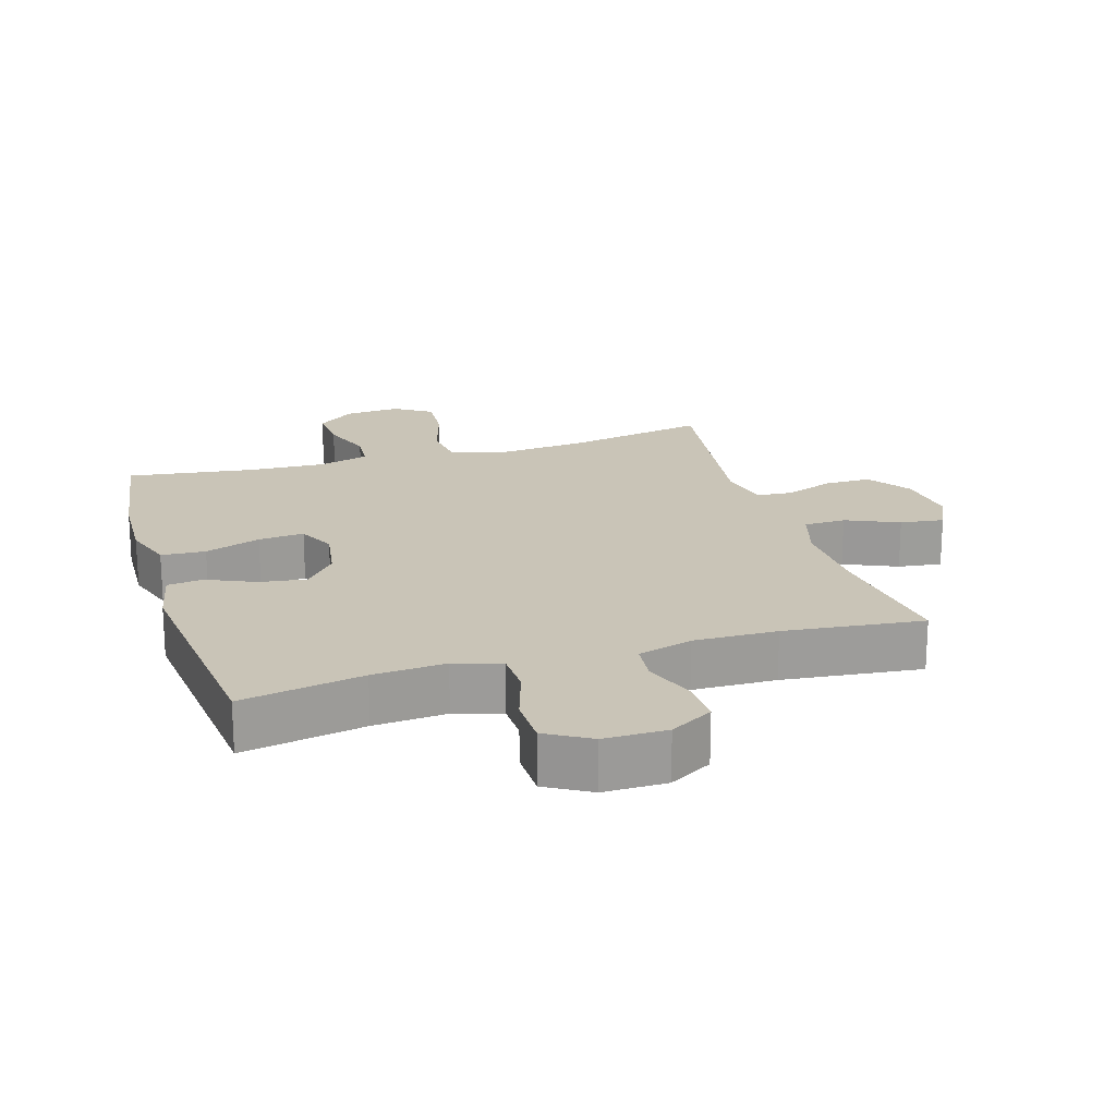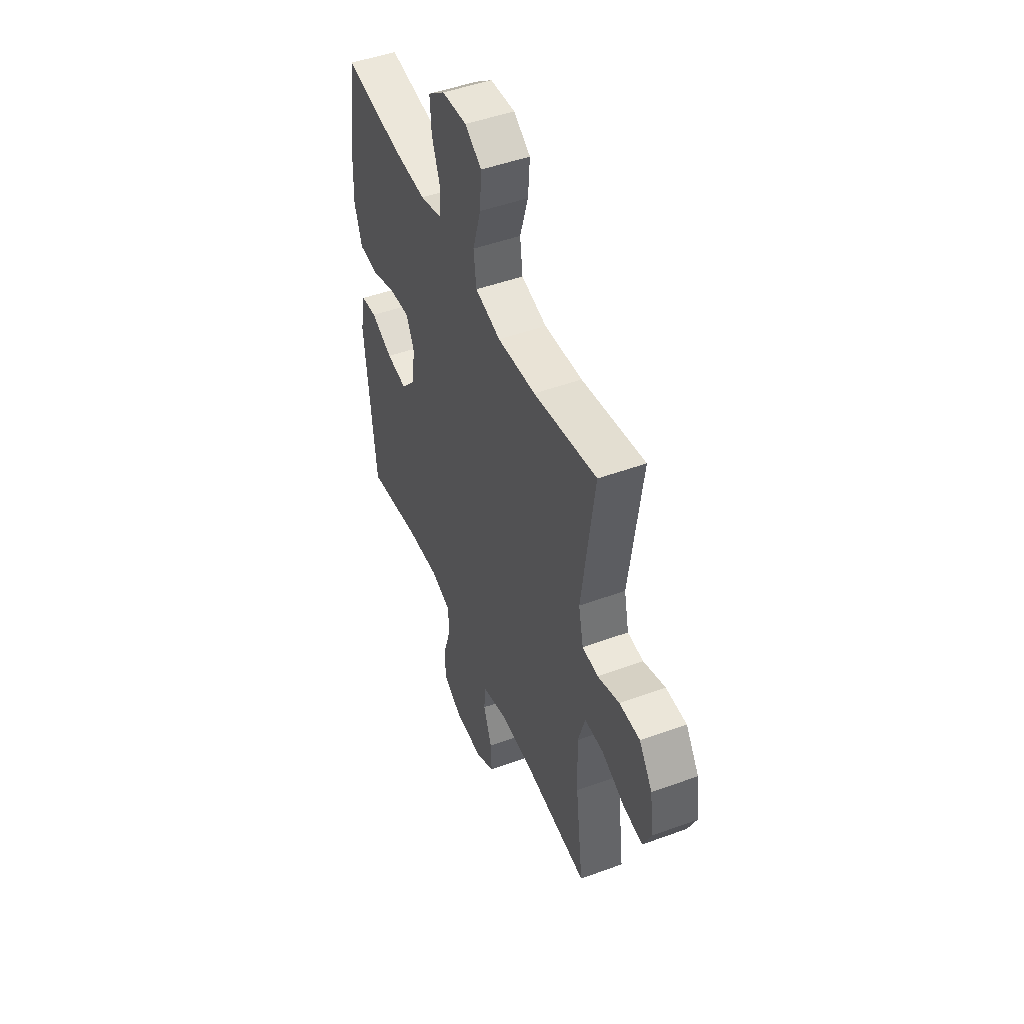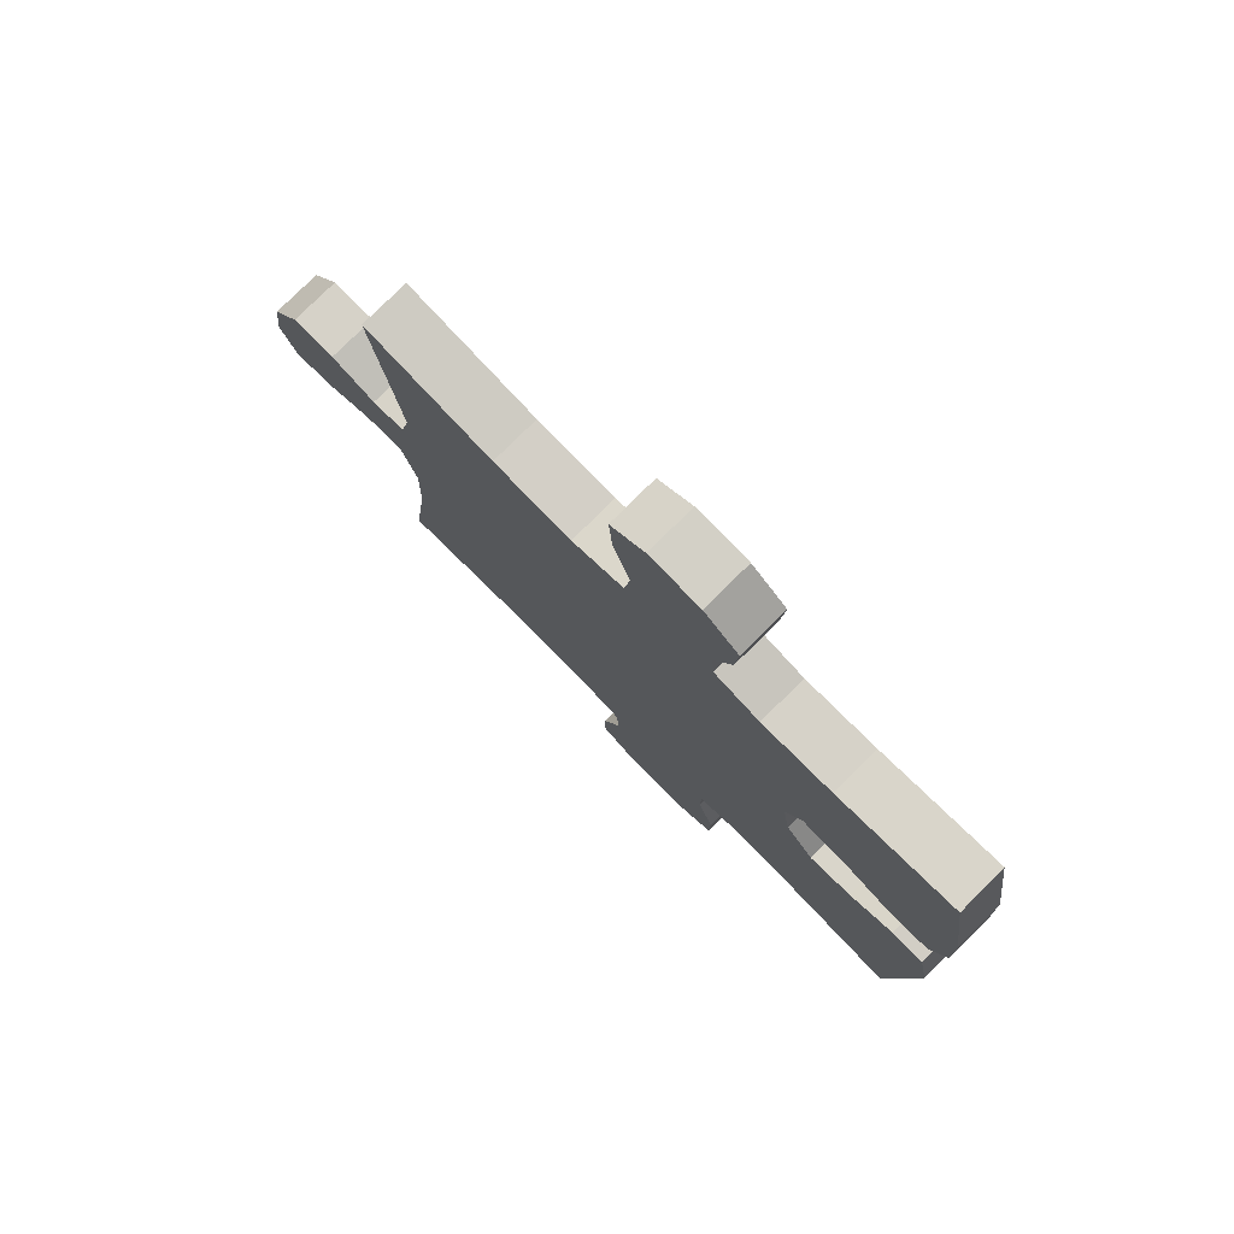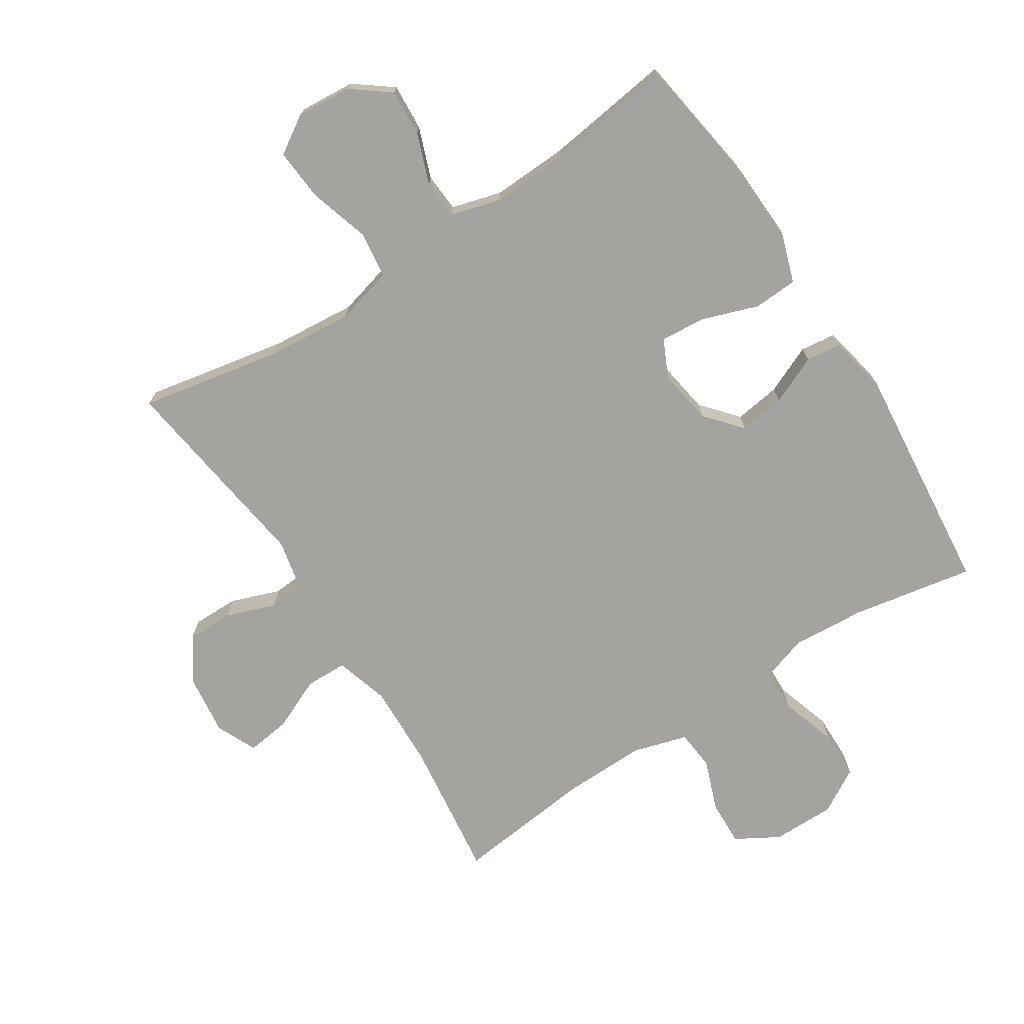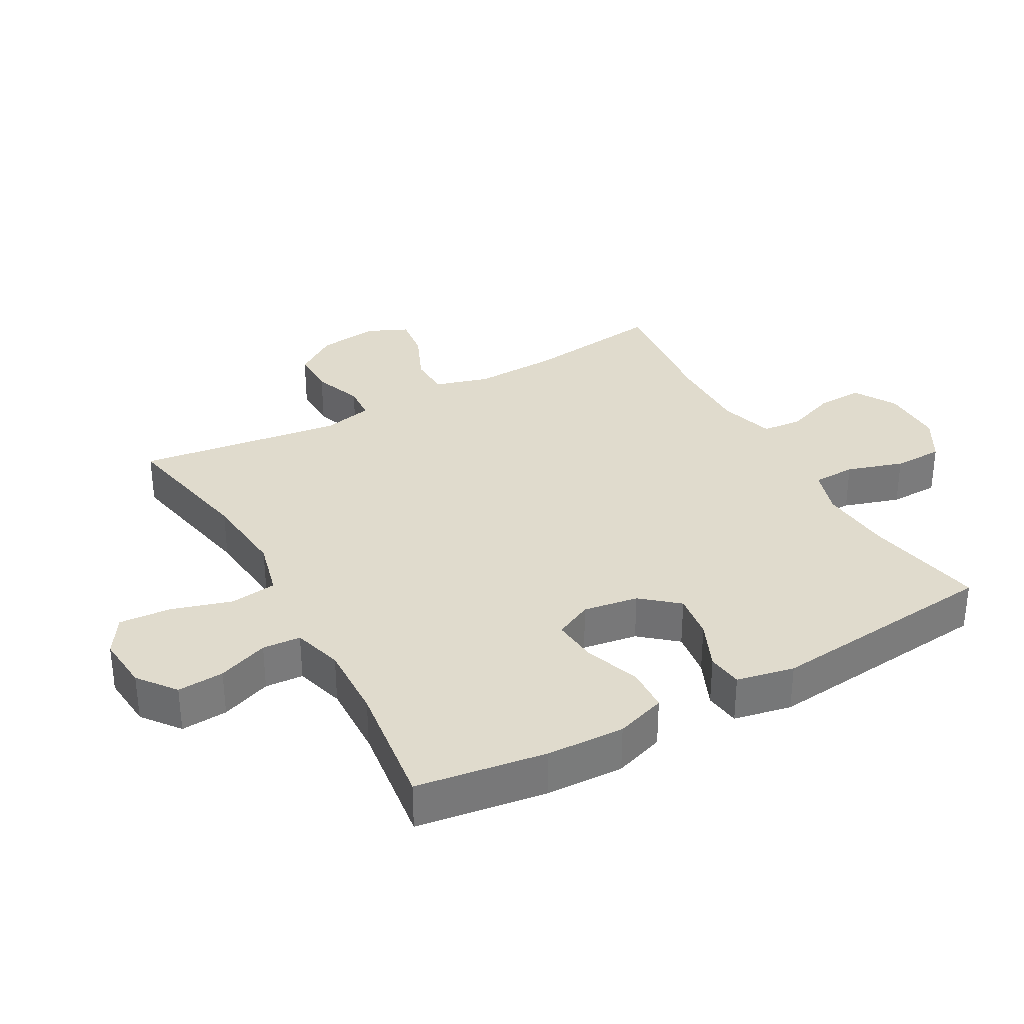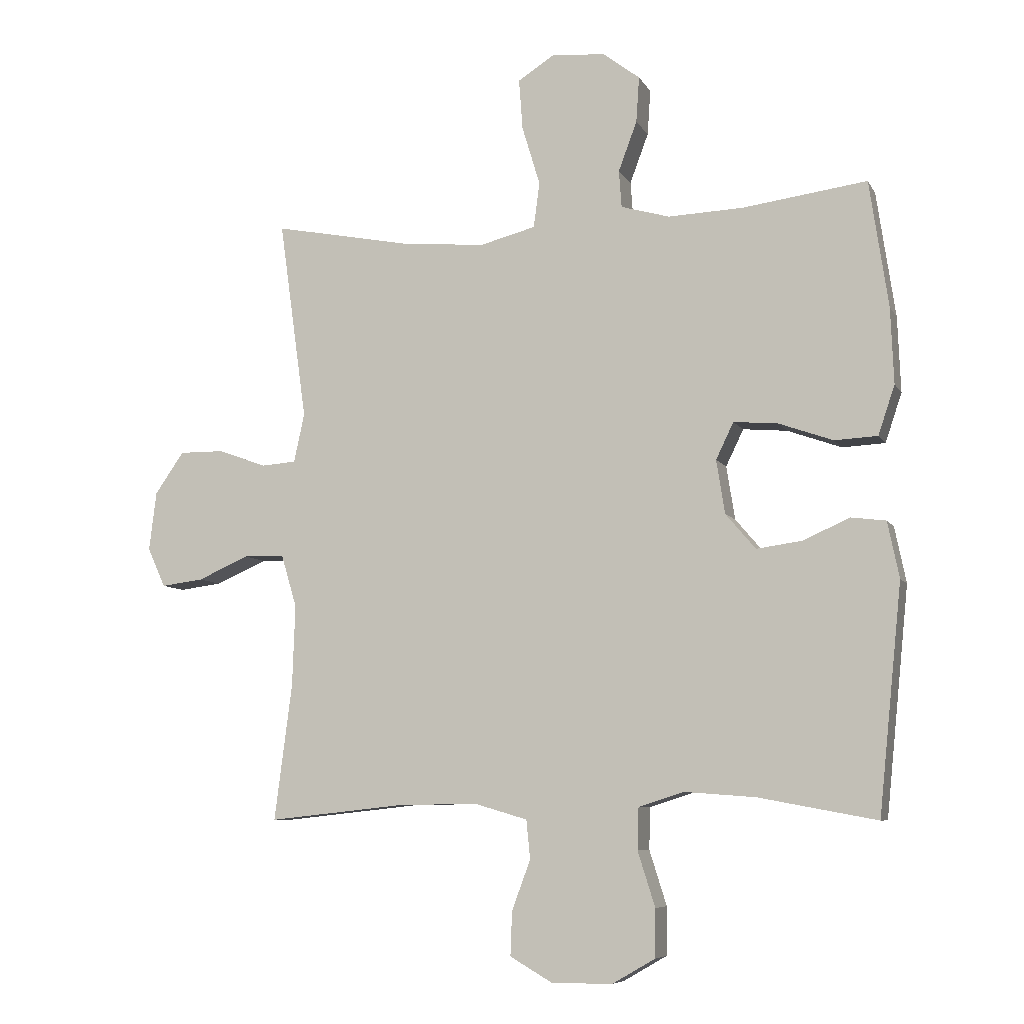
<metadata>
{"format":"obj","ext":"obj","renderer":"f3d","projection":"perspective","resolution":1024,"background":"white","views":[{"elev":20.0,"azim":163.1,"up":"+Y"},{"elev":48.2,"azim":-112.3,"up":"+Z"},{"elev":78.3,"azim":45.2,"up":"+Z"},{"elev":-72.9,"azim":32.9,"up":"+Y"},{"elev":33.2,"azim":60.7,"up":"+Y"},{"elev":-7.3,"azim":17.6,"up":"+Z"}]}
</metadata>
<code>
o path1102
v -0.4377 0.0375 0.1825
v -0.455 0.0375 0.1032
v -0.5113 0.0375 0.09883
v -0.5889 0.0375 0.1273
v -0.6622 0.0375 0.1278
v -0.7092 0.0375 0.05966
v -0.7211 0.0375 -0.03649
v -0.6924 0.0375 -0.09996
v -0.6235 0.0375 -0.09109
v -0.5403 0.0375 -0.05451
v -0.4744 0.0375 -0.05598
v -0.4493 0.0375 -0.1408
v -0.4539 0.0375 -0.2729
v -0.4825 0.0375 -0.4945
v -0.2636 0.0375 -0.4707
v -0.1324 0.0375 -0.4684
v -0.04604 0.0375 -0.4936
v -0.0399 0.0375 -0.5567
v -0.07003 0.0375 -0.6377
v -0.07278 0.0375 -0.7093
v -0.005068 0.0375 -0.7486
v 0.09377 0.0375 -0.7491
v 0.1638 0.0375 -0.7085
v 0.1649 0.0375 -0.6305
v 0.1368 0.0375 -0.5415
v 0.1389 0.0375 -0.4737
v 0.2127 0.0375 -0.4503
v 0.3273 0.0375 -0.4588
v 0.5195 0.0375 -0.4945
v 0.5571 0.0375 -0.1255
v 0.5382 0.0375 -0.03412
v 0.4821 0.0375 -0.02721
v 0.4056 0.0375 -0.06096
v 0.3324 0.0375 -0.07122
v 0.2837 0.0375 -0.01413
v 0.2698 0.0375 0.07301
v 0.2985 0.0375 0.1326
v 0.3704 0.0375 0.1266
v 0.4583 0.0375 0.09543
v 0.5281 0.0375 0.09913
v 0.5548 0.0375 0.179
v 0.5499 0.0375 0.3018
v 0.5195 0.0375 0.5072
v 0.3173 0.0375 0.4798
v 0.1964 0.0375 0.4747
v 0.1174 0.0375 0.4971
v 0.1132 0.0375 0.5577
v 0.1432 0.0375 0.638
v 0.1482 0.0375 0.7122
v 0.08853 0.0375 0.7576
v 0.001116 0.0375 0.7647
v -0.05783 0.0375 0.7268
v -0.05178 0.0375 0.6448
v -0.02274 0.0375 0.5485
v -0.03243 0.0375 0.4751
v -0.1229 0.0375 0.4516
v -0.2582 0.0375 0.4637
v -0.4825 0.0375 0.5072
v -0.4377 -0.0375 0.1825
v -0.455 -0.0375 0.1032
v -0.5113 -0.0375 0.09883
v -0.5889 -0.0375 0.1273
v -0.6622 -0.0375 0.1278
v -0.7092 -0.0375 0.05966
v -0.7211 -0.0375 -0.03649
v -0.6924 -0.0375 -0.09996
v -0.6235 -0.0375 -0.09109
v -0.5403 -0.0375 -0.05451
v -0.4744 -0.0375 -0.05598
v -0.4493 -0.0375 -0.1408
v -0.4539 -0.0375 -0.2729
v -0.4825 -0.0375 -0.4945
v -0.2636 -0.0375 -0.4707
v -0.1324 -0.0375 -0.4684
v -0.04604 -0.0375 -0.4936
v -0.0399 -0.0375 -0.5567
v -0.07003 -0.0375 -0.6377
v -0.07278 -0.0375 -0.7093
v -0.005068 -0.0375 -0.7486
v 0.09377 -0.0375 -0.7491
v 0.1638 -0.0375 -0.7085
v 0.1649 -0.0375 -0.6305
v 0.1368 -0.0375 -0.5415
v 0.1389 -0.0375 -0.4737
v 0.2127 -0.0375 -0.4503
v 0.3273 -0.0375 -0.4588
v 0.5195 -0.0375 -0.4945
v 0.5571 -0.0375 -0.1255
v 0.5382 -0.0375 -0.03412
v 0.4821 -0.0375 -0.02721
v 0.4056 -0.0375 -0.06096
v 0.3324 -0.0375 -0.07122
v 0.2837 -0.0375 -0.01413
v 0.2698 -0.0375 0.07301
v 0.2985 -0.0375 0.1326
v 0.3704 -0.0375 0.1266
v 0.4583 -0.0375 0.09543
v 0.5281 -0.0375 0.09913
v 0.5548 -0.0375 0.179
v 0.5499 -0.0375 0.3018
v 0.5195 -0.0375 0.5072
v 0.3173 -0.0375 0.4798
v 0.1964 -0.0375 0.4747
v 0.1174 -0.0375 0.4971
v 0.1132 -0.0375 0.5577
v 0.1432 -0.0375 0.638
v 0.1482 -0.0375 0.7122
v 0.08853 -0.0375 0.7576
v 0.001116 -0.0375 0.7647
v -0.05783 -0.0375 0.7268
v -0.05178 -0.0375 0.6448
v -0.02274 -0.0375 0.5485
v -0.03243 -0.0375 0.4751
v -0.1229 -0.0375 0.4516
v -0.2582 -0.0375 0.4637
v -0.4825 -0.0375 0.5072
v 0.08853 0.0375 0.7576
v 0.001116 0.0375 0.7647
v -0.05783 0.0375 0.7268
v -0.05783 0.0375 0.7268
v 0.1482 0.0375 0.7122
v -0.05178 0.0375 0.6448
v 0.1432 0.0375 0.638
v -0.02274 0.0375 0.5485
v 0.1132 0.0375 0.5577
v 0.1174 0.0375 0.4971
v 0.1174 0.0375 0.4971
v -0.03243 0.0375 0.4751
v -0.03243 0.0375 0.4751
v 0.1964 0.0375 0.4747
v 0.5195 0.0375 0.5072
v 0.5195 0.0375 0.5072
v 0.3173 0.0375 0.4798
v -0.2582 0.0375 0.4637
v -0.4825 0.0375 0.5072
v -0.4825 0.0375 0.5072
v -0.1229 0.0375 0.4516
v 0.5499 0.0375 0.3018
v -0.4377 0.0375 0.1825
v 0.5548 0.0375 0.179
v -0.455 0.0375 0.1032
v -0.455 0.0375 0.1032
v 0.5281 0.0375 0.09913
v 0.5281 0.0375 0.09913
v 0.2985 0.0375 0.1326
v 0.2985 0.0375 0.1326
v 0.3704 0.0375 0.1266
v 0.2698 0.0375 0.07301
v -0.5889 0.0375 0.1273
v -0.6622 0.0375 0.1278
v -0.7092 0.0375 0.05966
v -0.5113 0.0375 0.09883
v 0.4583 0.0375 0.09543
v 0.2837 0.0375 -0.01413
v -0.7211 0.0375 -0.03649
v 0.3324 0.0375 -0.07122
v 0.5382 0.0375 -0.03412
v 0.5382 0.0375 -0.03412
v 0.4821 0.0375 -0.02721
v 0.4056 0.0375 -0.06096
v 0.5571 0.0375 -0.1255
v -0.6924 0.0375 -0.09996
v -0.6924 0.0375 -0.09996
v -0.5403 0.0375 -0.05451
v -0.4744 0.0375 -0.05598
v -0.4744 0.0375 -0.05598
v -0.6235 0.0375 -0.09109
v -0.4493 0.0375 -0.1408
v -0.4539 0.0375 -0.2729
v 0.5195 0.0375 -0.4945
v 0.5195 0.0375 -0.4945
v 0.2127 0.0375 -0.4503
v 0.3273 0.0375 -0.4588
v 0.1389 0.0375 -0.4737
v 0.1389 0.0375 -0.4737
v -0.1324 0.0375 -0.4684
v -0.04604 0.0375 -0.4936
v -0.04604 0.0375 -0.4936
v -0.2636 0.0375 -0.4707
v -0.4825 0.0375 -0.4945
v -0.4825 0.0375 -0.4945
v 0.1368 0.0375 -0.5415
v -0.0399 0.0375 -0.5567
v 0.1649 0.0375 -0.6305
v -0.07003 0.0375 -0.6377
v 0.1638 0.0375 -0.7085
v -0.07278 0.0375 -0.7093
v -0.07278 0.0375 -0.7093
v 0.09377 0.0375 -0.7491
v -0.005068 0.0375 -0.7486
v 0.08853 -0.0375 0.7576
v 0.001116 -0.0375 0.7647
v -0.05783 -0.0375 0.7268
v -0.05783 -0.0375 0.7268
v 0.1482 -0.0375 0.7122
v -0.05178 -0.0375 0.6448
v 0.1432 -0.0375 0.638
v -0.02274 -0.0375 0.5485
v 0.1132 -0.0375 0.5577
v 0.1174 -0.0375 0.4971
v 0.1174 -0.0375 0.4971
v -0.03243 -0.0375 0.4751
v -0.03243 -0.0375 0.4751
v 0.1964 -0.0375 0.4747
v 0.5195 -0.0375 0.5072
v 0.5195 -0.0375 0.5072
v 0.3173 -0.0375 0.4798
v -0.2582 -0.0375 0.4637
v -0.4825 -0.0375 0.5072
v -0.4825 -0.0375 0.5072
v -0.1229 -0.0375 0.4516
v 0.5499 -0.0375 0.3018
v -0.4377 -0.0375 0.1825
v 0.5548 -0.0375 0.179
v -0.455 -0.0375 0.1032
v -0.455 -0.0375 0.1032
v 0.5281 -0.0375 0.09913
v 0.5281 -0.0375 0.09913
v 0.2985 -0.0375 0.1326
v 0.2985 -0.0375 0.1326
v 0.3704 -0.0375 0.1266
v 0.2698 -0.0375 0.07301
v -0.5889 -0.0375 0.1273
v -0.6622 -0.0375 0.1278
v -0.7092 -0.0375 0.05966
v -0.5113 -0.0375 0.09883
v 0.4583 -0.0375 0.09543
v 0.2837 -0.0375 -0.01413
v -0.7211 -0.0375 -0.03649
v 0.3324 -0.0375 -0.07122
v 0.5382 -0.0375 -0.03412
v 0.5382 -0.0375 -0.03412
v 0.4821 -0.0375 -0.02721
v 0.4056 -0.0375 -0.06096
v 0.5571 -0.0375 -0.1255
v -0.6924 -0.0375 -0.09996
v -0.6924 -0.0375 -0.09996
v -0.5403 -0.0375 -0.05451
v -0.4744 -0.0375 -0.05598
v -0.4744 -0.0375 -0.05598
v -0.6235 -0.0375 -0.09109
v -0.4493 -0.0375 -0.1408
v -0.4539 -0.0375 -0.2729
v 0.5195 -0.0375 -0.4945
v 0.5195 -0.0375 -0.4945
v 0.2127 -0.0375 -0.4503
v 0.3273 -0.0375 -0.4588
v 0.1389 -0.0375 -0.4737
v 0.1389 -0.0375 -0.4737
v -0.1324 -0.0375 -0.4684
v -0.04604 -0.0375 -0.4936
v -0.04604 -0.0375 -0.4936
v -0.2636 -0.0375 -0.4707
v -0.4825 -0.0375 -0.4945
v -0.4825 -0.0375 -0.4945
v 0.1368 -0.0375 -0.5415
v -0.0399 -0.0375 -0.5567
v 0.1649 -0.0375 -0.6305
v -0.07003 -0.0375 -0.6377
v 0.1638 -0.0375 -0.7085
v -0.07278 -0.0375 -0.7093
v -0.07278 -0.0375 -0.7093
v 0.09377 -0.0375 -0.7491
v -0.005068 -0.0375 -0.7486
f 250 228 242
f 205 207 212
f 259 258 257
f 217 214 227
f 202 200 198
f 238 223 225
f 222 202 211
f 248 228 251
f 211 213 222
f 227 214 221
f 250 243 253
f 191 196 197
f 219 202 222
f 196 191 192
f 247 230 246
f 213 208 209
f 199 198 200
f 222 213 215
f 234 235 233
f 198 199 196
f 257 256 251
f 241 225 229
f 223 238 226
f 204 219 207
f 228 222 242
f 238 225 241
f 253 243 254
f 247 234 230
f 212 221 214
f 191 197 195
f 219 200 202
f 207 221 212
f 199 197 196
f 233 235 231
f 235 234 247
f 213 211 208
f 196 192 193
f 225 223 224
f 260 258 263
f 221 207 219
f 219 204 200
f 246 230 228
f 246 228 248
f 250 242 243
f 251 228 250
f 241 229 236
f 215 226 239
f 256 257 258
f 235 247 244
f 248 251 256
f 264 263 259
f 242 215 239
f 239 226 238
f 261 264 259
f 258 259 263
f 222 215 242
f 50 51 109 108
f 51 120 194 109
f 49 50 108 107
f 52 53 111 110
f 48 49 107 106
f 53 54 112 111
f 47 48 106 105
f 127 47 105 201
f 54 129 203 112
f 45 46 104 103
f 132 44 102 206
f 57 136 210 115
f 44 45 103 102
f 55 56 114 113
f 56 57 115 114
f 42 43 101 100
f 58 1 59 116
f 41 42 100 99
f 1 142 216 59
f 144 41 99 218
f 146 38 96 220
f 36 37 95 94
f 4 5 63 62
f 5 6 64 63
f 3 4 62 61
f 39 40 98 97
f 38 39 97 96
f 2 3 61 60
f 35 36 94 93
f 6 7 65 64
f 34 35 93 92
f 158 32 90 232
f 32 33 91 90
f 30 31 89 88
f 7 163 237 65
f 10 166 240 68
f 9 10 68 67
f 8 9 67 66
f 11 12 70 69
f 33 34 92 91
f 12 13 71 70
f 171 30 88 245
f 27 28 86 85
f 175 27 85 249
f 16 178 252 74
f 15 16 74 73
f 181 15 73 255
f 13 14 72 71
f 25 26 84 83
f 28 29 87 86
f 17 18 76 75
f 24 25 83 82
f 18 19 77 76
f 23 24 82 81
f 19 188 262 77
f 22 23 81 80
f 21 22 80 79
f 20 21 79 78
f 176 168 154
f 131 138 133
f 185 183 184
f 143 153 140
f 128 124 126
f 164 151 149
f 148 137 128
f 174 177 154
f 137 148 139
f 153 147 140
f 176 179 169
f 117 123 122
f 145 148 128
f 122 118 117
f 173 172 156
f 139 135 134
f 125 126 124
f 148 141 139
f 160 159 161
f 124 122 125
f 183 177 182
f 167 155 151
f 149 152 164
f 130 133 145
f 154 168 148
f 164 167 151
f 179 180 169
f 173 156 160
f 138 140 147
f 117 121 123
f 145 128 126
f 133 138 147
f 125 122 123
f 159 157 161
f 161 173 160
f 139 134 137
f 122 119 118
f 151 150 149
f 186 189 184
f 147 145 133
f 145 126 130
f 172 154 156
f 172 174 154
f 176 169 168
f 177 176 154
f 167 162 155
f 141 165 152
f 182 184 183
f 161 170 173
f 174 182 177
f 190 185 189
f 168 165 141
f 165 164 152
f 187 185 190
f 184 189 185
f 148 168 141

</code>
